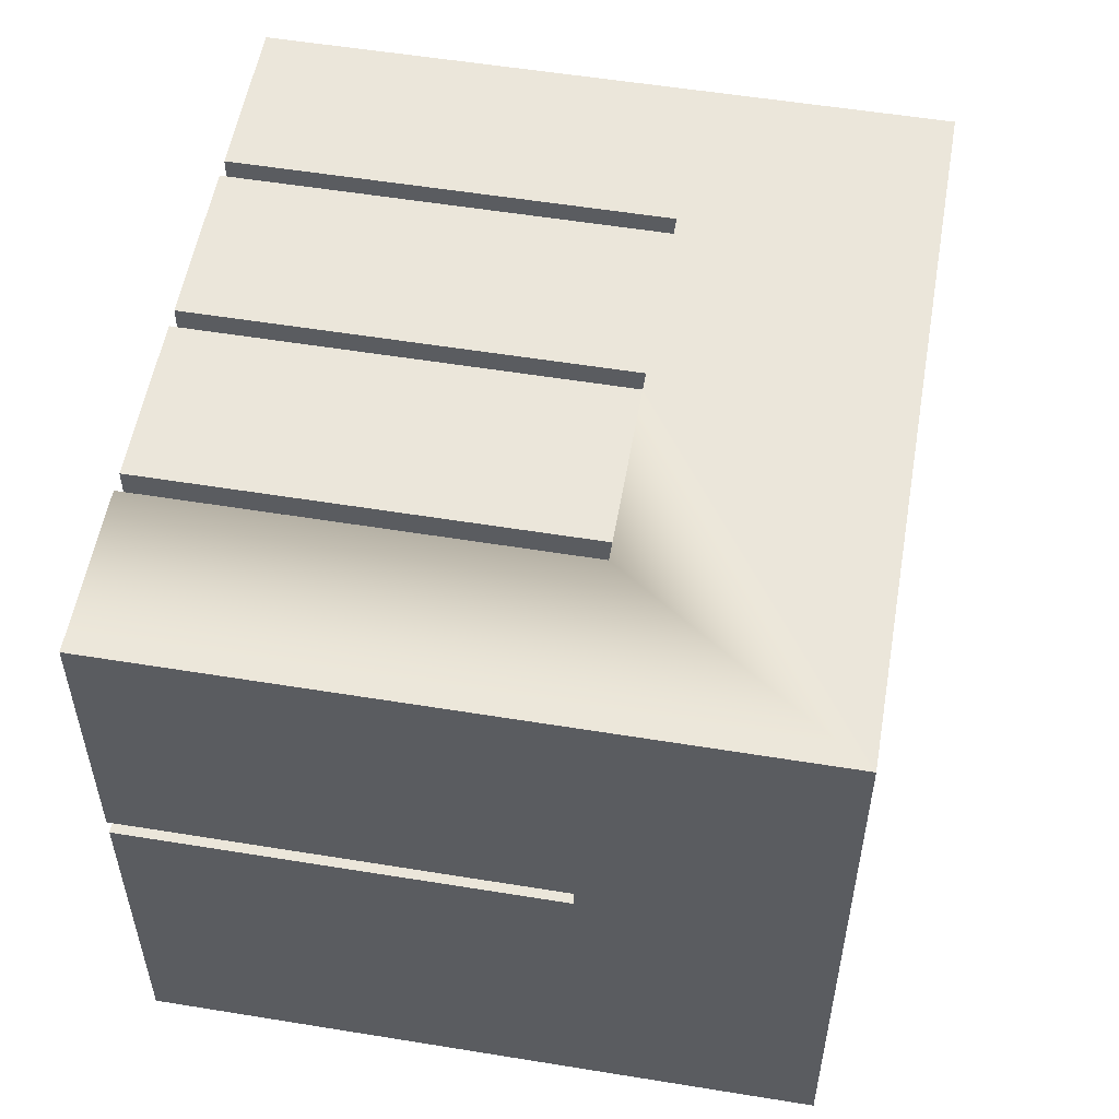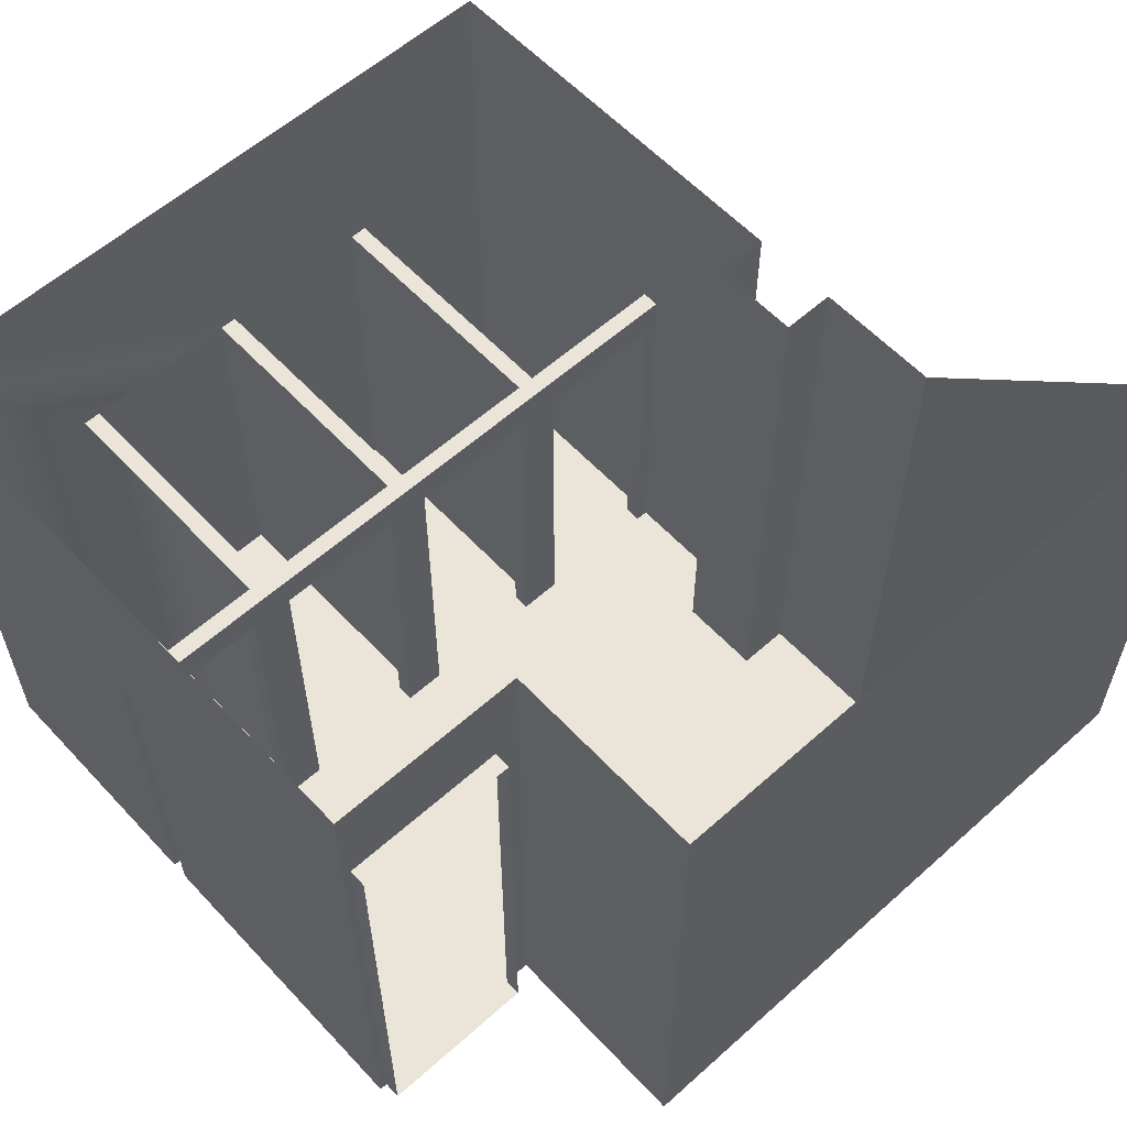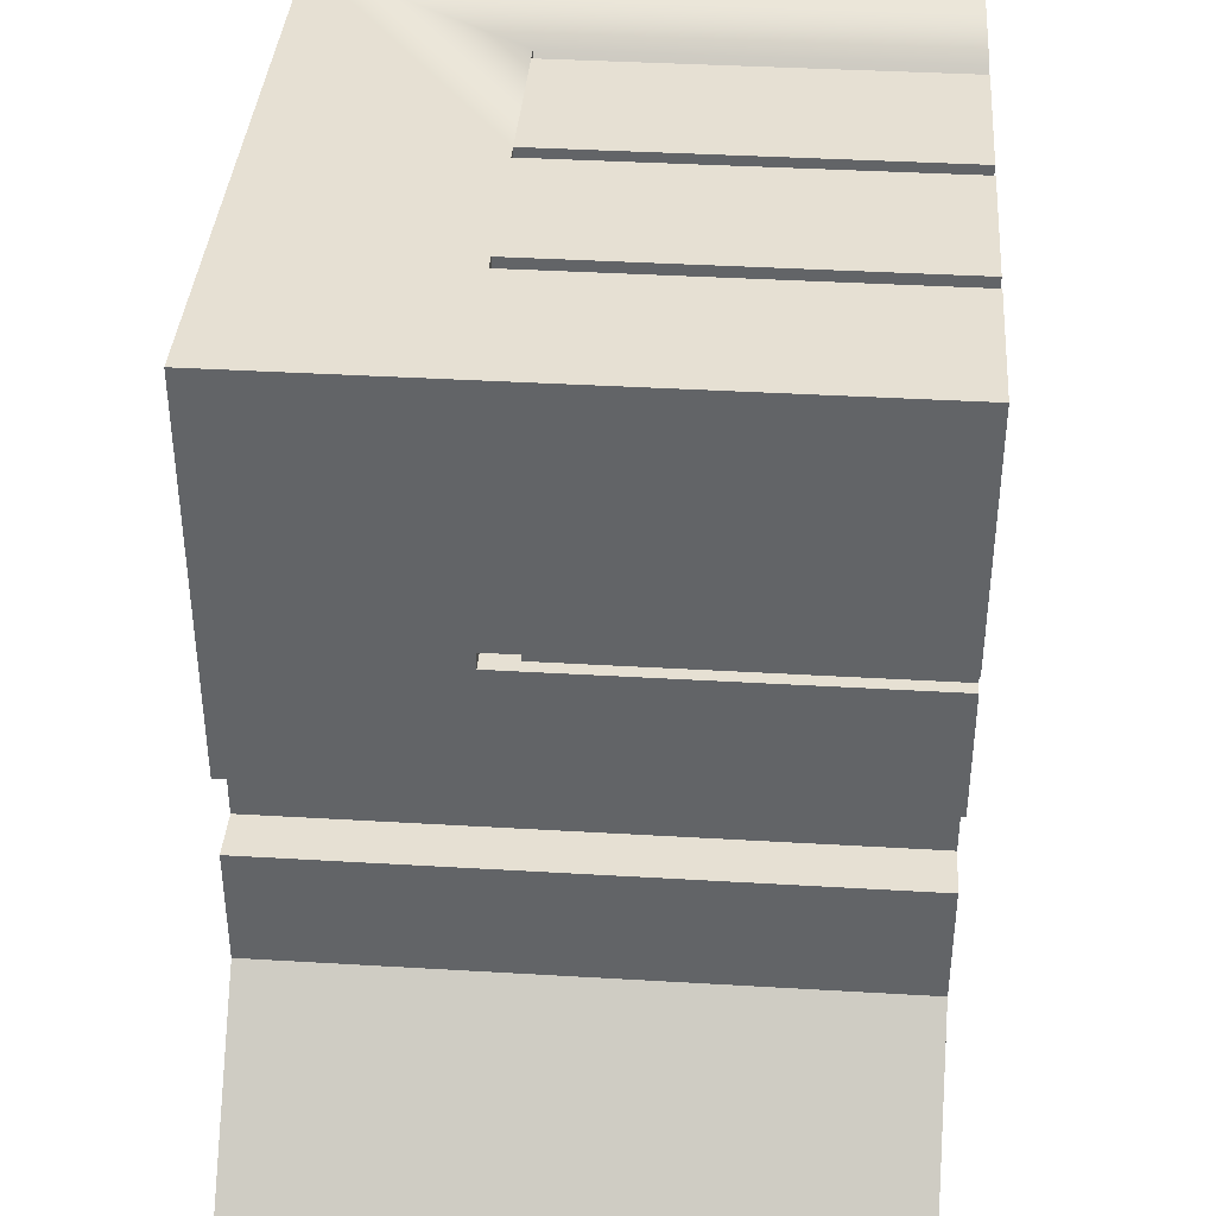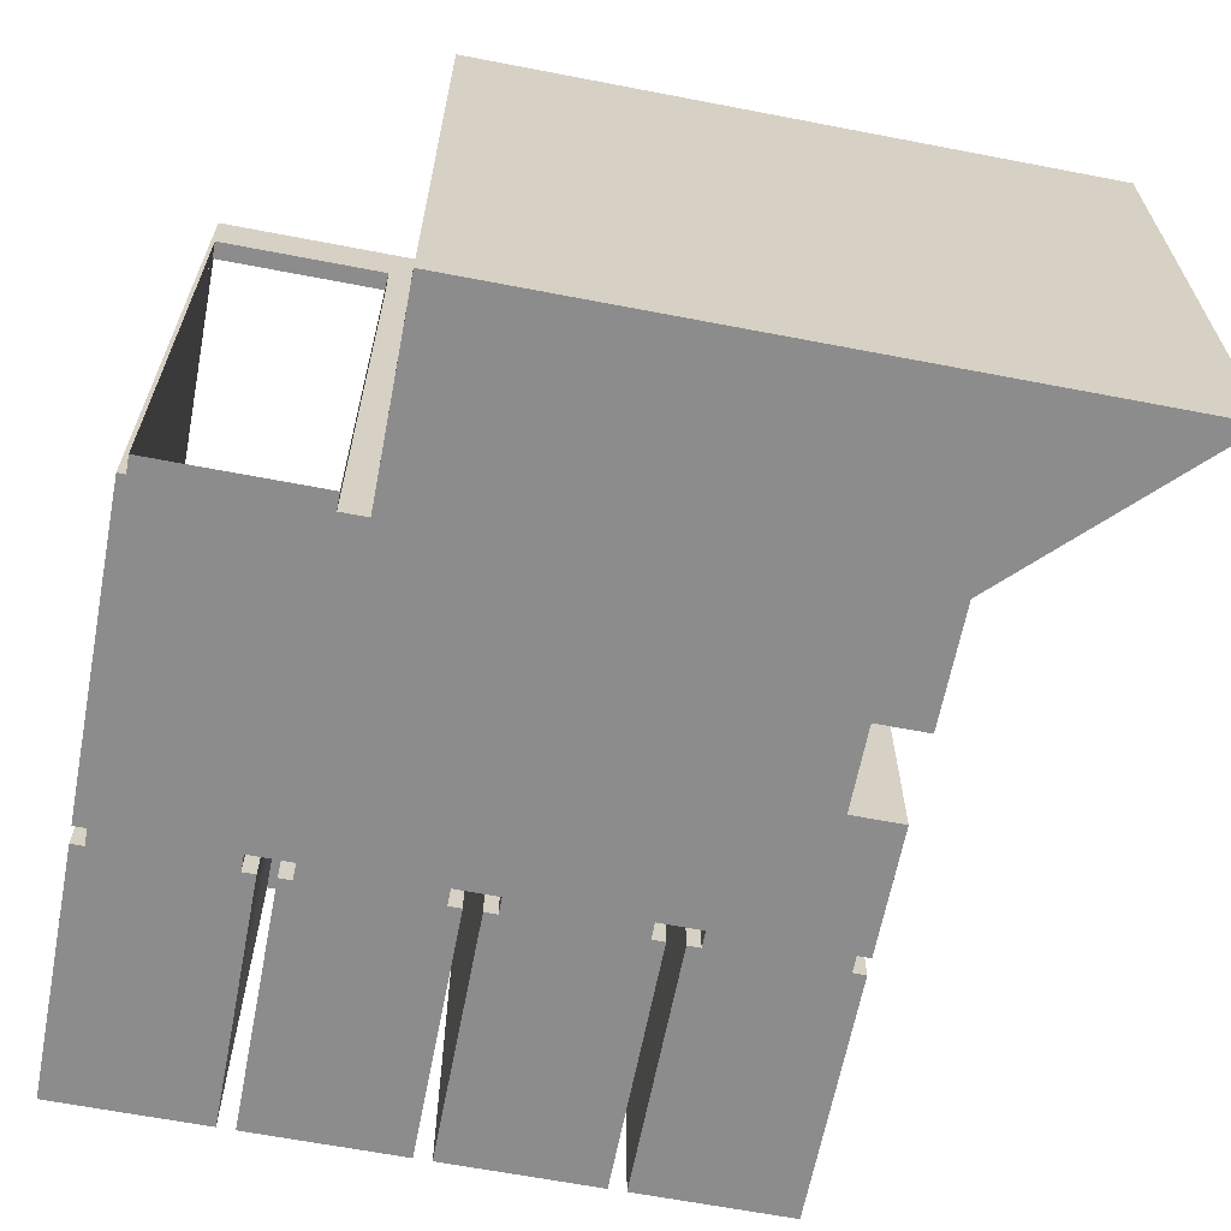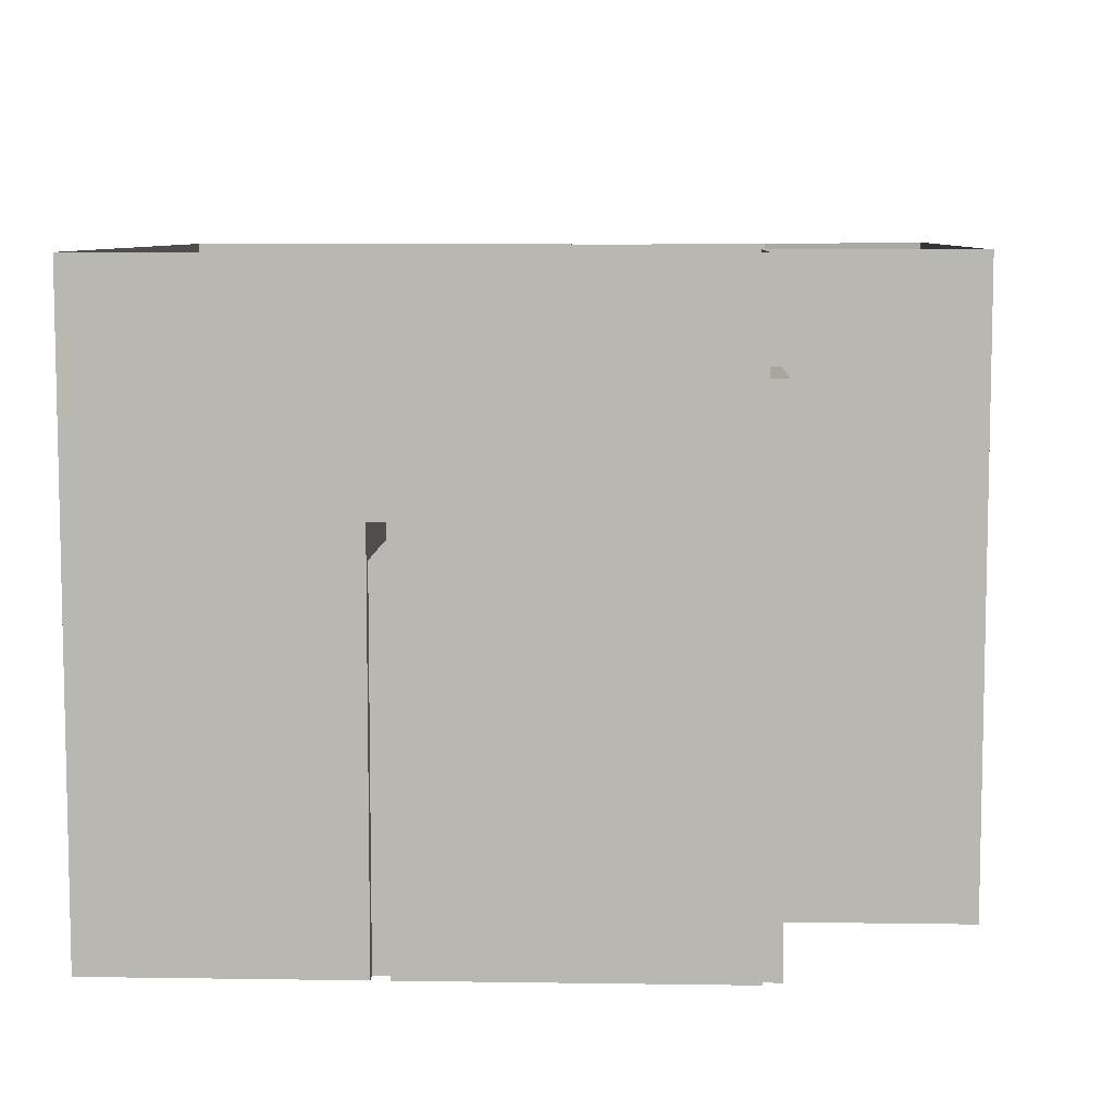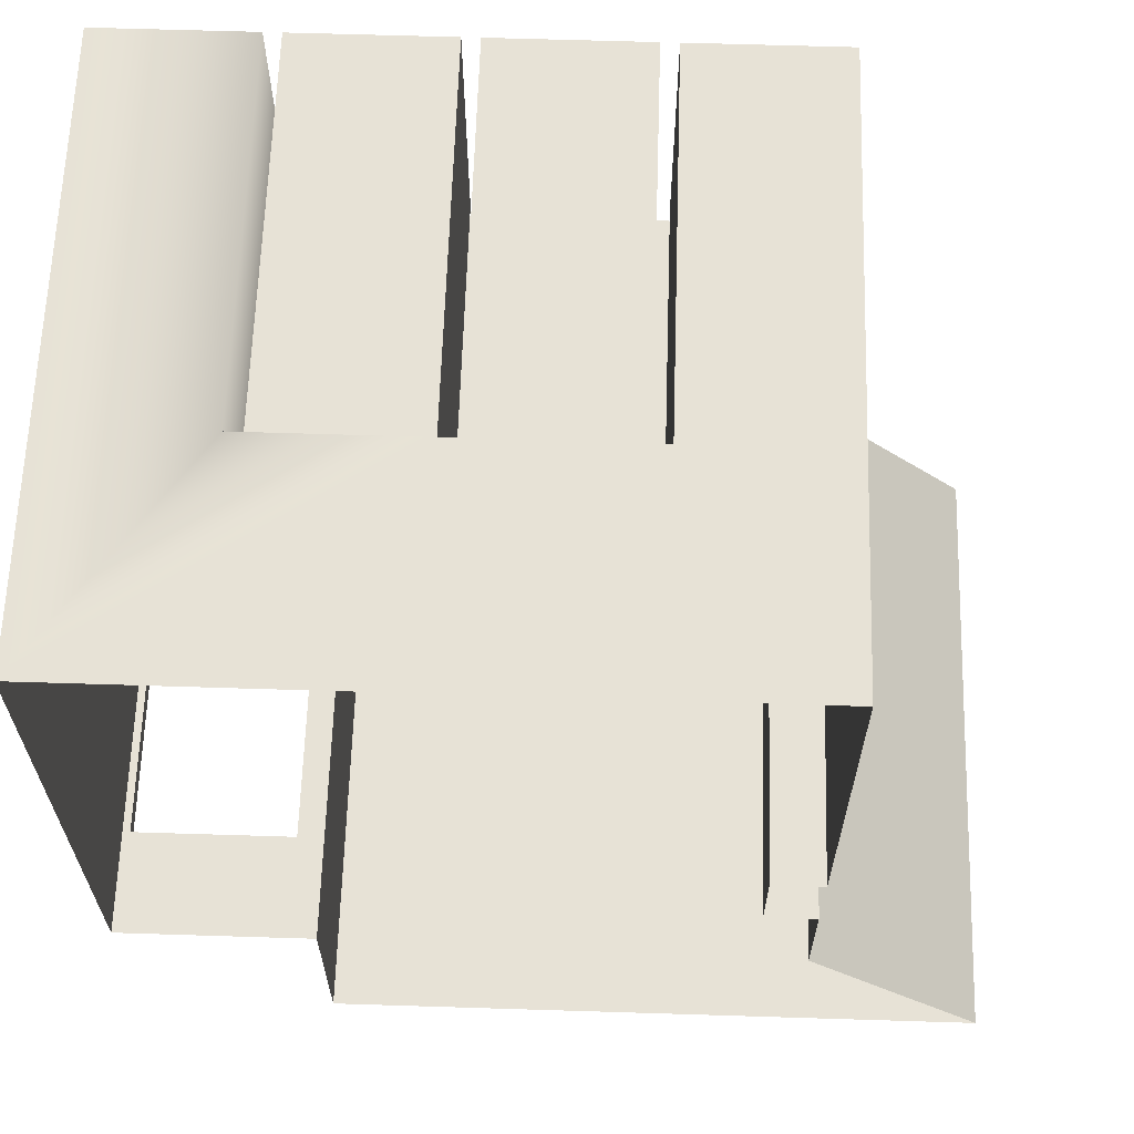
<metadata>
{"format":"obj","ext":"obj","renderer":"f3d","projection":"perspective","resolution":1024,"background":"white","views":[{"elev":54.7,"azim":99.8,"up":"+Z"},{"elev":58.8,"azim":137.4,"up":"+Y"},{"elev":38.4,"azim":-85.7,"up":"+Z"},{"elev":-64.2,"azim":169.0,"up":"+Y"},{"elev":7.6,"azim":92.4,"up":"+Y"},{"elev":63.6,"azim":-178.2,"up":"+Z"}]}
</metadata>
<code>
g Mesh1 COM019 Model
v 0.6781 8.904 -20.58
v 1.395 11.95 -19.86
v 1.395 8.904 -19.86
f 1 2 3
v 0.6781 11.95 -20.58
f 2 1 4
f 3 2 1
v 1.46 8.535 -19.8
f 2 5 3
v 1.66 12.14 -19.6
f 6 5 2
v 1.66 8.535 -19.6
f 5 6 7
f 7 6 5
v 1.66 12.14 -18.89
f 8 7 6
v 1.66 8.535 -18.89
f 7 8 9
f 9 8 7
v 1.96 8.535 -18.89
f 8 10 9
v 1.96 12.14 -18.89
f 10 8 11
f 9 10 8
f 10 7 9
v 1.66 8.535 -20.68
f 7 10 12
f 9 7 10
f 12 10 7
v 4.41 8.535 -20.68
f 12 10 13
f 13 10 12
v 2.484 8.535 -17.63
f 13 10 14
f 14 10 13
v 2.484 8.535 -17.53
f 14 10 15
f 15 10 14
v 2.559 8.535 -16.03
f 10 16 15
v 1.959 8.535 -18.39
f 17 16 10
v 1.734 8.535 -17.63
f 18 16 17
v 1.734 8.535 -17.53
f 19 16 18
v 1.659 8.535 -17.53
f 20 16 19
v 1.659 8.535 -16.03
f 16 20 21
f 21 20 16
v 1.659 12.14 -16.03
f 20 22 21
v 1.659 10.84 -17.53
f 22 20 23
f 21 22 20
v 2.559 10.84 -16.03
f 24 21 22
f 21 24 16
f 16 24 21
v 2.559 10.84 -17.53
f 25 16 24
v 2.559 8.535 -17.53
f 16 25 26
f 24 16 25
f 26 25 16
v 2.559 10.64 -17.53
f 26 25 27
f 27 25 26
v 2.484 10.64 -17.53
f 25 28 27
v 1.734 10.64 -17.53
f 28 25 29
f 27 28 25
f 15 27 28
f 27 15 26
f 26 15 27
f 15 16 26
f 15 16 10
f 26 16 15
f 10 16 17
f 17 16 18
f 18 16 19
f 19 16 20
f 29 20 19
v 1.659 10.64 -17.53
f 20 29 30
f 19 20 29
f 30 29 20
f 23 30 29
f 30 23 20
f 20 23 30
f 23 20 22
v 1.659 12.14 -18.39
f 22 23 31
f 31 23 22
v 1.659 10.84 -17.63
f 31 23 32
f 32 23 31
f 25 32 23
v 5.559 10.84 -17.63
f 32 25 33
f 23 32 25
f 33 25 32
v 2.659 10.84 -17.53
f 33 25 34
f 34 25 33
v 2.659 10.84 -16.03
f 25 35 34
f 35 25 24
f 24 25 35
f 34 35 25
v 2.659 8.535 -17.53
f 35 36 34
v 2.659 8.535 -16.03
f 36 35 37
f 37 35 36
v 3.559 10.84 -16.03
f 38 37 35
v 3.559 8.535 -16.03
f 37 38 39
f 39 38 37
v 3.559 10.84 -17.53
f 40 39 38
v 3.559 8.535 -17.53
f 39 40 41
f 38 39 40
f 41 40 39
v 3.559 10.64 -17.53
f 41 40 42
f 42 40 41
v 3.484 10.64 -17.53
f 40 43 42
v 2.734 10.64 -17.53
f 43 40 44
f 42 43 40
v 3.484 8.535 -17.53
f 45 42 43
f 42 45 41
f 41 45 42
f 45 39 41
v 2.734 8.535 -17.63
f 46 39 45
v 2.734 8.535 -17.53
f 47 39 46
f 36 39 47
f 39 36 37
f 37 36 39
f 47 39 36
f 46 39 47
f 45 39 46
f 41 39 45
v 3.484 8.535 -17.63
f 48 46 45
f 13 46 48
f 13 14 46
f 46 14 13
v 2.734 10.64 -17.63
f 14 49 46
v 2.484 10.64 -17.63
f 49 14 50
f 46 49 14
f 44 46 49
f 46 44 47
f 47 44 46
f 44 36 47
v 2.659 10.64 -17.53
f 36 44 51
f 47 36 44
f 51 44 36
f 44 40 51
f 44 40 43
f 51 40 44
f 51 40 34
f 34 40 51
f 33 34 40
f 40 34 33
v 3.659 10.84 -17.53
f 33 40 52
f 52 40 33
v 3.659 10.84 -16.03
f 40 53 52
f 53 40 38
f 38 40 53
f 52 53 40
v 3.659 8.535 -17.53
f 53 54 52
v 3.659 8.535 -16.03
f 54 53 55
f 55 53 54
v 4.559 10.84 -16.03
f 56 55 53
v 4.559 8.535 -16.03
f 55 56 57
f 57 56 55
v 4.559 10.84 -17.53
f 58 57 56
v 4.559 8.535 -17.53
f 57 58 59
f 56 57 58
f 59 58 57
v 4.559 10.64 -17.53
f 59 58 60
f 60 58 59
v 4.484 10.64 -17.53
f 58 61 60
v 3.734 10.64 -17.53
f 61 58 62
f 60 61 58
v 4.484 8.535 -17.53
f 63 60 61
f 60 63 59
f 59 63 60
f 63 57 59
v 3.734 8.535 -17.63
f 64 57 63
v 3.734 8.535 -17.53
f 65 57 64
f 54 57 65
f 57 54 55
f 55 54 57
f 65 57 54
f 64 57 65
f 63 57 64
f 59 57 63
v 4.41 8.535 -19.48
f 64 63 66
f 66 63 64
v 4.484 8.535 -17.63
f 67 66 63
v 4.565 8.535 -19.48
f 66 67 68
f 68 67 66
v 4.734 8.535 -17.63
f 68 67 69
f 69 67 68
v 4.484 10.64 -17.63
f 70 69 67
v 4.734 10.64 -17.63
f 69 70 71
f 67 69 70
f 71 70 69
f 70 50 71
v 3.734 10.64 -17.63
f 72 50 70
v 3.484 10.64 -17.63
f 73 50 72
f 50 73 49
f 49 73 50
f 72 50 73
f 70 50 72
f 71 50 70
v 5.484 10.64 -17.63
f 71 50 74
f 74 50 71
v 5.559 10.64 -17.63
f 74 50 75
f 75 50 74
f 75 50 33
f 33 50 75
f 33 50 32
f 32 50 33
v 1.734 10.64 -17.63
f 76 32 50
v 1.659 10.64 -17.63
f 32 76 77
f 77 76 32
f 18 77 76
v 1.659 8.535 -17.63
f 77 18 78
f 78 18 77
v 1.659 8.535 -18.39
f 18 79 78
f 79 18 17
f 78 79 18
f 79 77 78
f 31 77 79
f 31 32 77
f 77 32 31
f 79 77 31
f 78 77 79
v 1.959 12.14 -18.39
f 79 80 31
f 80 79 17
f 17 79 80
f 17 18 79
f 31 80 79
f 10 80 17
f 80 10 11
f 17 80 10
f 11 10 80
f 11 8 10
f 76 77 18
f 29 18 76
f 18 29 19
f 19 29 18
f 76 18 29
f 50 32 76
v 5.56 12.14 -19.48
f 33 81 75
v 5.559 10.84 -17.53
f 82 81 33
v 5.559 12.14 -16.03
f 81 82 83
f 83 82 81
v 5.559 8.535 -17.53
f 84 83 82
v 5.559 8.535 -16.03
f 83 84 85
f 85 84 83
v 5.484 8.535 -17.53
f 86 85 84
f 69 85 86
v 4.734 8.535 -17.53
f 87 85 69
v 4.659 8.535 -17.53
f 88 85 87
v 4.659 8.535 -16.03
f 85 88 89
f 89 88 85
v 4.659 10.84 -16.03
f 88 90 89
v 4.659 10.84 -17.53
f 90 88 91
f 89 90 88
f 90 85 89
f 85 90 83
f 89 85 90
f 83 90 85
f 83 90 53
f 53 90 83
f 56 53 90
f 53 55 56
f 90 53 56
f 90 58 56
f 58 90 91
f 56 58 90
f 91 90 58
f 91 88 90
v 4.659 10.64 -17.53
f 91 88 92
f 92 88 91
v 4.734 10.64 -17.53
f 88 93 92
f 93 88 87
f 87 88 93
f 87 85 88
f 69 85 87
f 86 85 69
f 84 85 86
v 5.559 10.64 -17.53
f 94 86 84
v 5.484 10.64 -17.53
f 86 94 95
f 84 86 94
f 95 94 86
f 82 95 94
f 95 82 91
f 94 95 82
f 91 82 95
f 33 91 82
f 33 58 91
f 33 52 58
f 58 52 33
v 3.659 10.64 -17.53
f 96 58 52
f 62 58 96
f 62 58 61
f 96 58 62
f 52 58 96
f 52 54 96
f 52 54 53
f 96 54 52
f 54 62 96
f 62 54 65
f 65 54 62
f 96 62 54
f 64 62 65
f 62 64 72
f 65 62 64
f 72 64 62
f 64 73 72
f 73 64 48
f 48 64 73
f 13 48 64
f 48 46 13
f 45 46 48
f 43 48 45
f 48 43 73
f 45 48 43
f 73 43 48
f 43 42 45
f 64 48 13
f 13 64 66
f 66 64 13
f 72 73 64
f 91 58 33
f 82 91 33
f 33 81 82
f 75 81 33
v 5.56 8.535 -19.48
f 97 75 81
v 5.559 8.535 -17.63
f 75 97 98
f 98 97 75
v 5.515 8.535 -19.48
f 99 98 97
v 5.484 8.535 -17.63
f 98 99 100
f 100 99 98
v 5.515 8.535 -19.58
f 101 100 99
f 101 69 100
v 4.565 8.535 -19.58
f 102 69 101
f 68 69 102
f 102 69 68
f 101 69 102
f 100 69 101
f 100 69 86
f 86 69 100
f 95 100 86
f 100 95 74
f 86 100 95
f 74 95 100
f 74 98 100
f 98 74 75
f 100 98 74
f 75 74 98
f 99 100 101
v 5.515 11.54 -19.48
f 103 101 99
v 5.515 11.54 -19.58
f 101 103 104
f 99 101 103
f 104 103 101
v 4.565 11.54 -19.58
f 103 105 104
v 4.565 11.54 -19.48
f 105 103 106
f 106 103 105
v 4.41 12.14 -19.48
f 107 106 103
f 66 106 107
f 106 66 68
f 68 66 106
f 107 106 66
f 103 106 107
f 103 81 107
f 99 81 103
f 81 99 97
f 97 99 81
f 97 98 99
f 103 81 99
f 107 81 103
f 81 75 97
v 4.41 12.14 -20.68
f 108 66 107
v 4.41 8.535 -20.68
f 66 108 109
f 107 66 108
f 109 108 66
v 0.5802 12.14 -20.68
f 108 110 109
f 109 110 108
v 0.5801 12.14 -20.68
f 111 109 110
v 0.5801 8.535 -20.68
f 112 109 111
f 12 109 112
f 109 12 13
f 13 12 109
f 112 109 12
f 111 109 112
f 110 109 111
f 111 4 112
f 111 2 4
f 6 2 111
f 2 5 6
f 3 5 2
f 112 3 5
f 3 112 1
f 5 3 112
f 1 112 3
f 1 112 4
f 4 112 1
f 112 4 111
f 4 2 111
f 4 1 2
f 111 2 6
f 5 12 112
f 12 5 7
f 112 12 5
f 7 5 12
f 102 106 68
f 106 102 105
f 68 106 102
f 105 102 106
f 104 105 103
f 92 95 91
f 95 92 93
f 93 92 95
f 92 93 88
f 91 95 92
f 84 82 94
f 82 83 84
f 94 82 84
f 69 93 87
f 93 69 71
f 87 93 69
f 71 69 93
f 83 53 35
f 35 53 83
f 38 35 53
f 35 37 38
f 53 35 38
f 83 35 22
f 22 35 83
f 24 22 35
f 22 21 24
f 35 22 24
f 50 14 49
f 14 28 50
f 28 14 15
f 15 14 28
f 50 28 14
f 28 27 15
f 67 61 70
f 61 67 63
f 63 67 61
f 63 66 67
f 70 61 67
f 61 60 63
f 34 36 51
f 34 36 35
f 51 36 34
f 49 46 44
f 29 25 23
f 29 25 28
f 23 25 29
f 29 30 23
f 6 7 8
g Mesh2 COM019 Model
l 87 93
l 69 87
l 69 71
l 69 67
l 67 70
l 63 67
l 63 59
l 63 61
l 62 61
l 62 72
l 65 62
l 64 65
l 64 72
l 48 64
l 45 48
l 45 43
l 41 45
l 41 42
l 39 41
l 39 38
l 37 39
l 37 36
l 37 35
l 35 34
l 35 24
l 24 25
l 16 24
l 21 16
l 21 22
l 21 20
l 20 30
l 19 20
l 19 29
l 18 19
l 18 78
l 76 18
l 50 76
l 14 50
l 46 14
l 46 49
l 46 47
l 47 44
l 36 47
l 36 51
l 51 44
l 51 34
l 25 34
l 27 25
l 26 27
l 15 26
l 15 28
l 15 14
l 28 27
l 28 50
l 29 28
l 30 29
l 30 23
l 32 23
l 77 32
l 78 77
l 78 79
l 79 31
l 79 17
l 17 10
l 17 80
l 80 11
l 31 80
l 22 31
l 22 83
l 85 83
l 85 84
l 89 85
l 89 88
l 88 92
l 88 87
l 92 91
l 92 93
l 93 71
l 93 95
l 95 94
l 86 95
l 84 86
l 84 94
l 94 82
l 82 91
l 33 82
l 75 33
l 98 75
l 98 97
l 100 98
l 100 74
l 86 100
l 75 74
l 74 71
l 95 74
l 71 70
l 70 72
l 61 70
l 61 60
l 60 58
l 59 60
l 57 59
l 57 56
l 55 57
l 55 53
l 55 54
l 54 96
l 65 54
l 96 52
l 96 62
l 53 52
l 53 38
l 38 40
l 42 40
l 43 42
l 44 43
l 44 49
l 49 50
l 73 49
l 43 73
l 48 73
l 72 73
l 34 40
l 40 52
l 52 58
l 58 91
l 56 58
l 90 56
l 90 91
l 97 81
l 97 99
l 99 101
l 99 103
l 103 104
l 106 103
l 106 105
l 68 106
l 102 68
l 102 105
l 102 101
l 101 104
l 105 104
l 66 68
l 66 109
l 66 107
l 13 66
l 13 12
l 109 108
l 107 108
l 81 107
l 83 81
l 108 110
l 112 111
l 12 112
l 5 112
l 5 7
l 9 7
l 10 9
l 10 11
l 11 8
l 9 8
l 8 6
l 7 6
l 111 6
l 33 32
l 76 77
l 29 76
l 23 25
l 16 26
g Mesh3 COM019 Model
l 2 4
l 3 2
l 1 3
l 4 1

</code>
